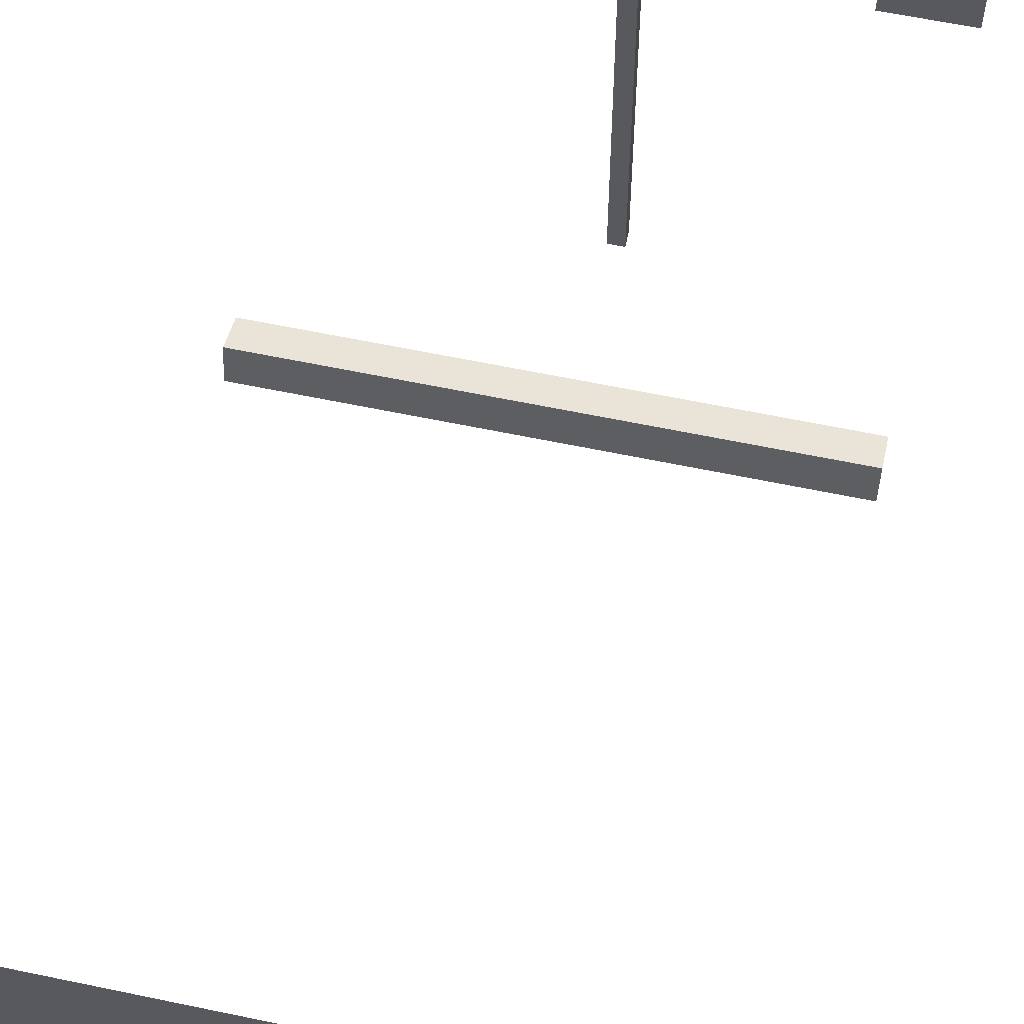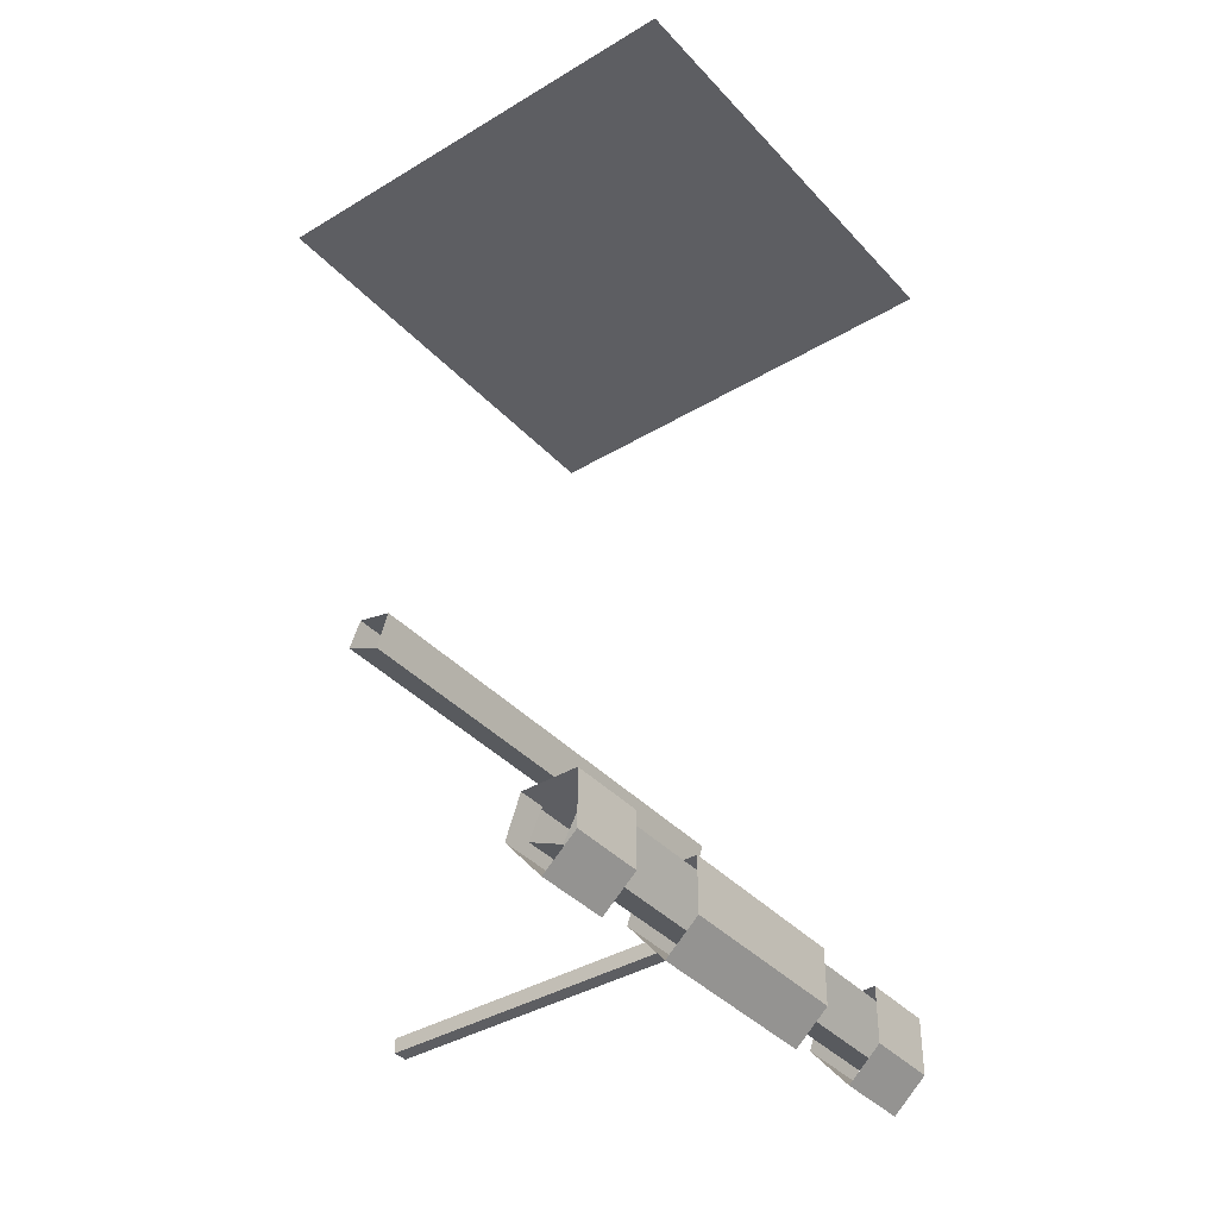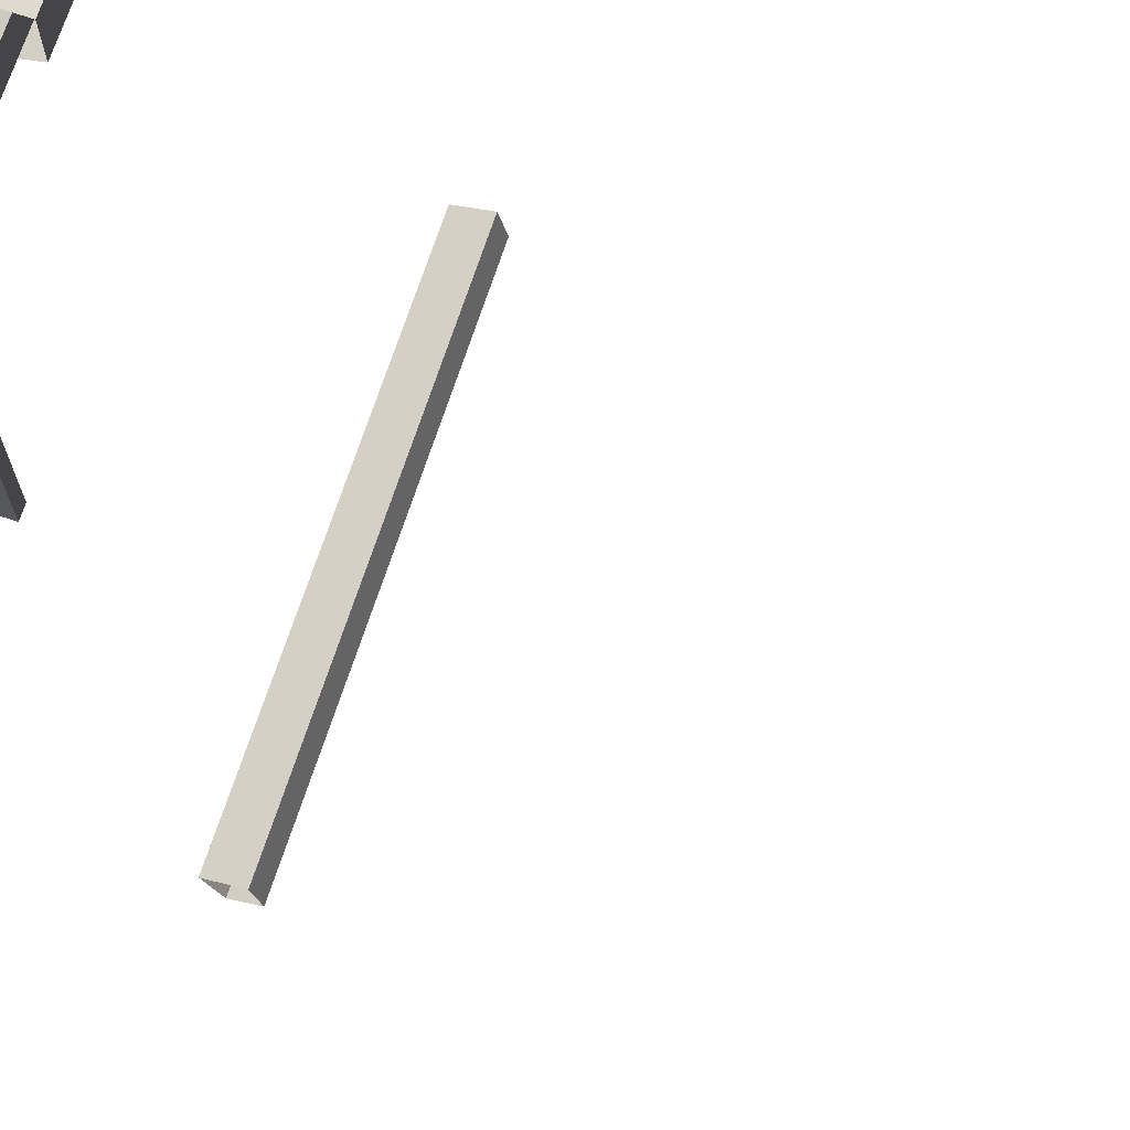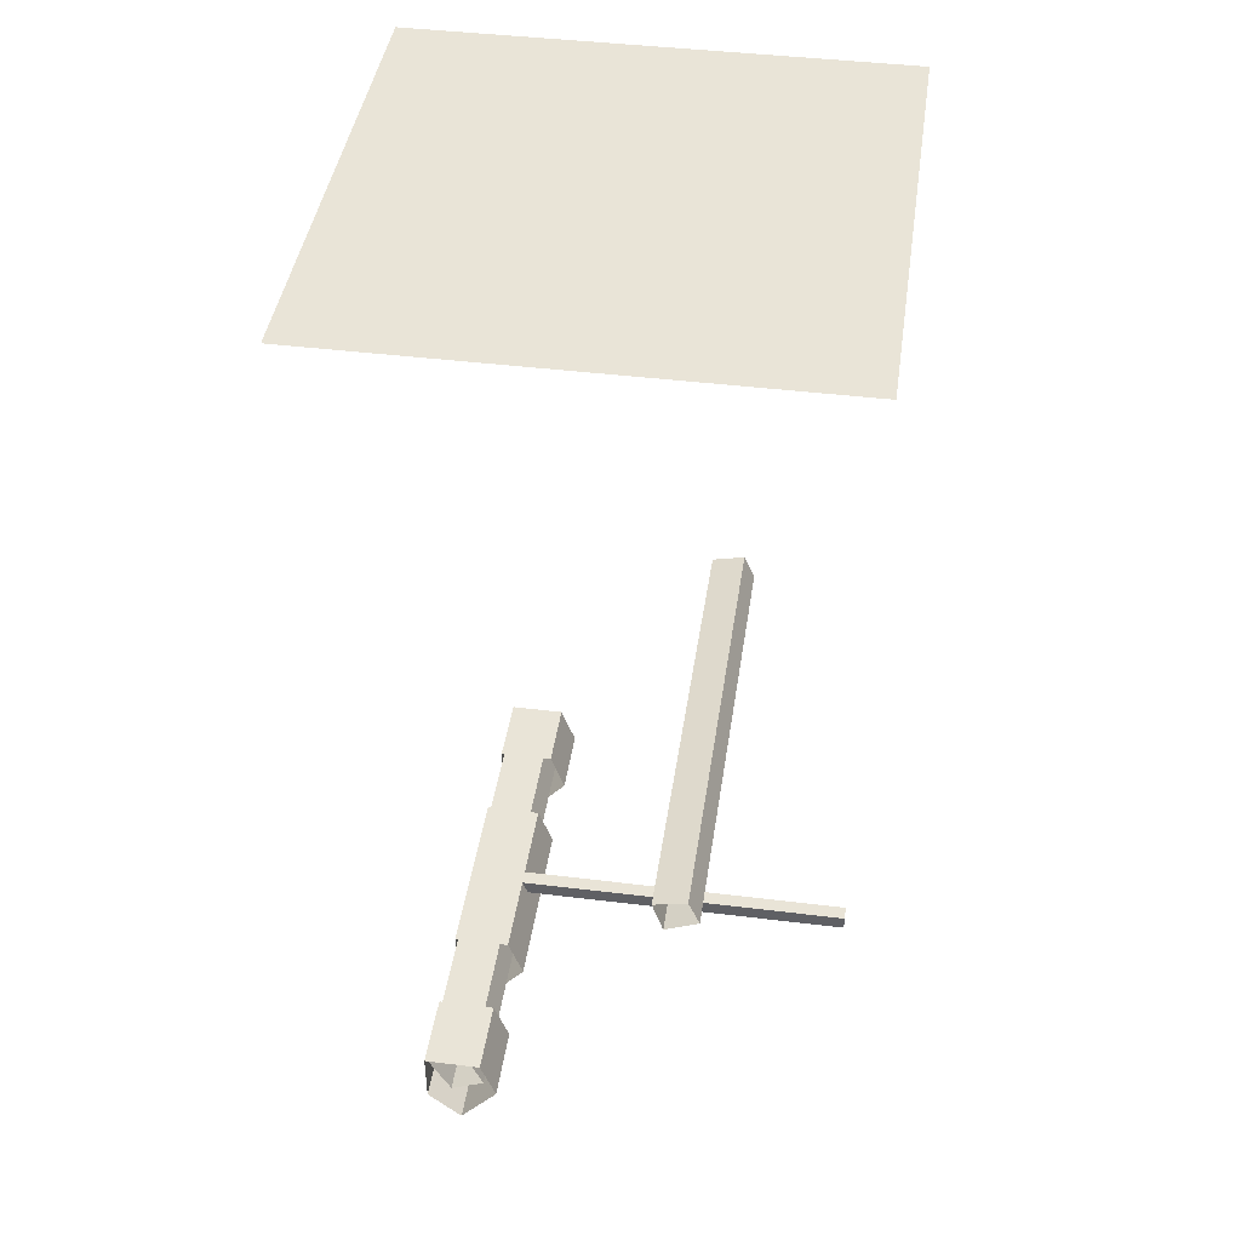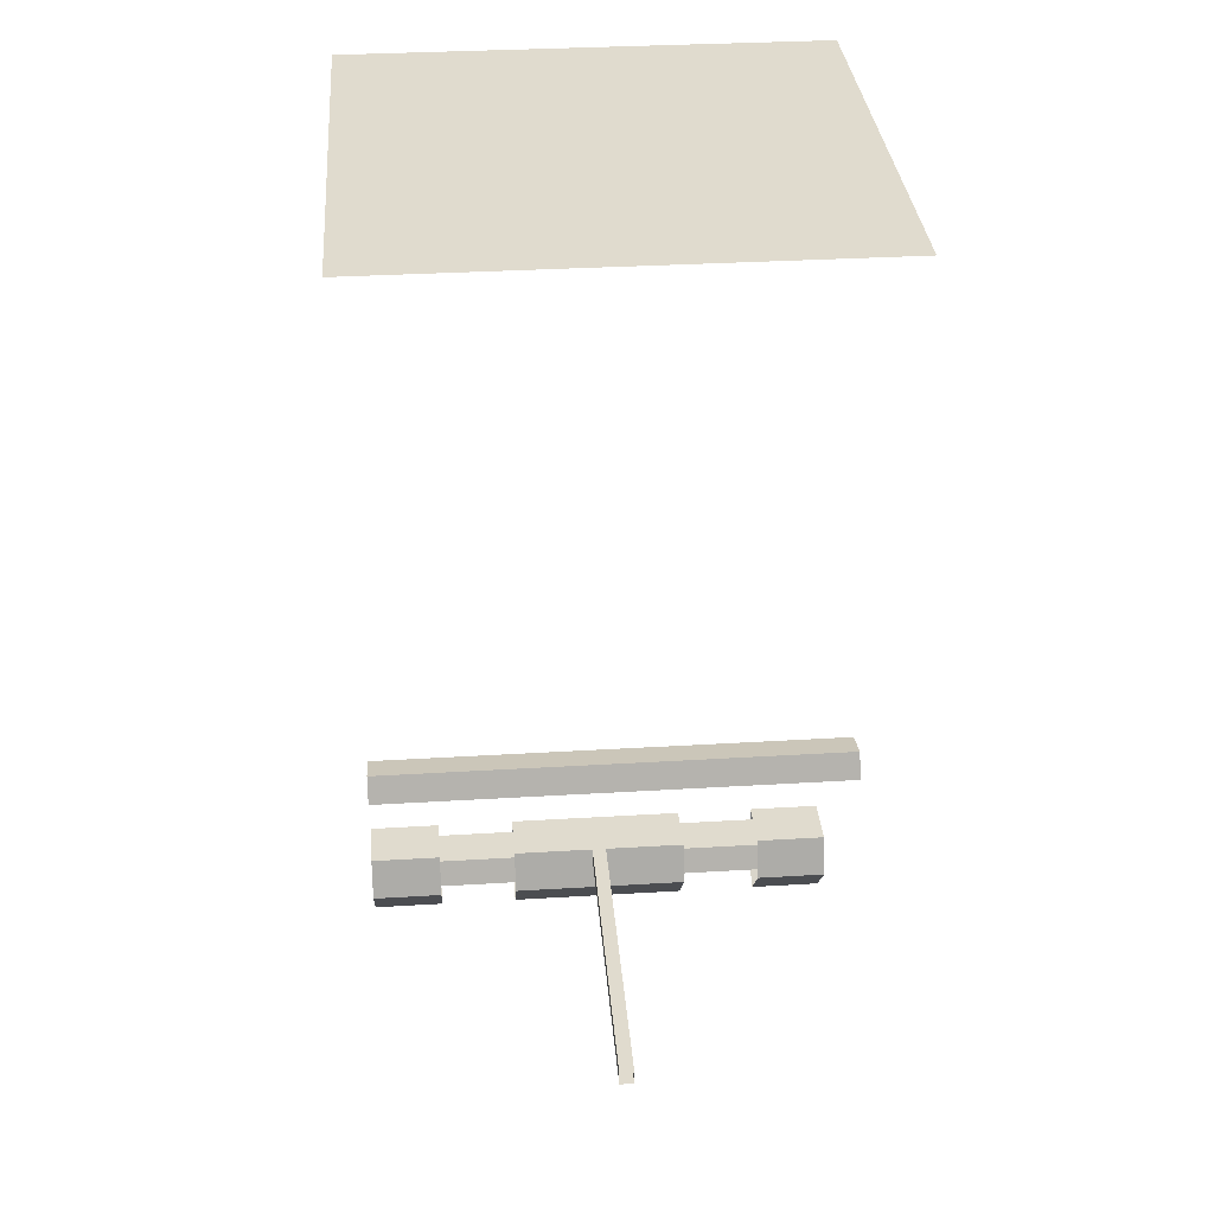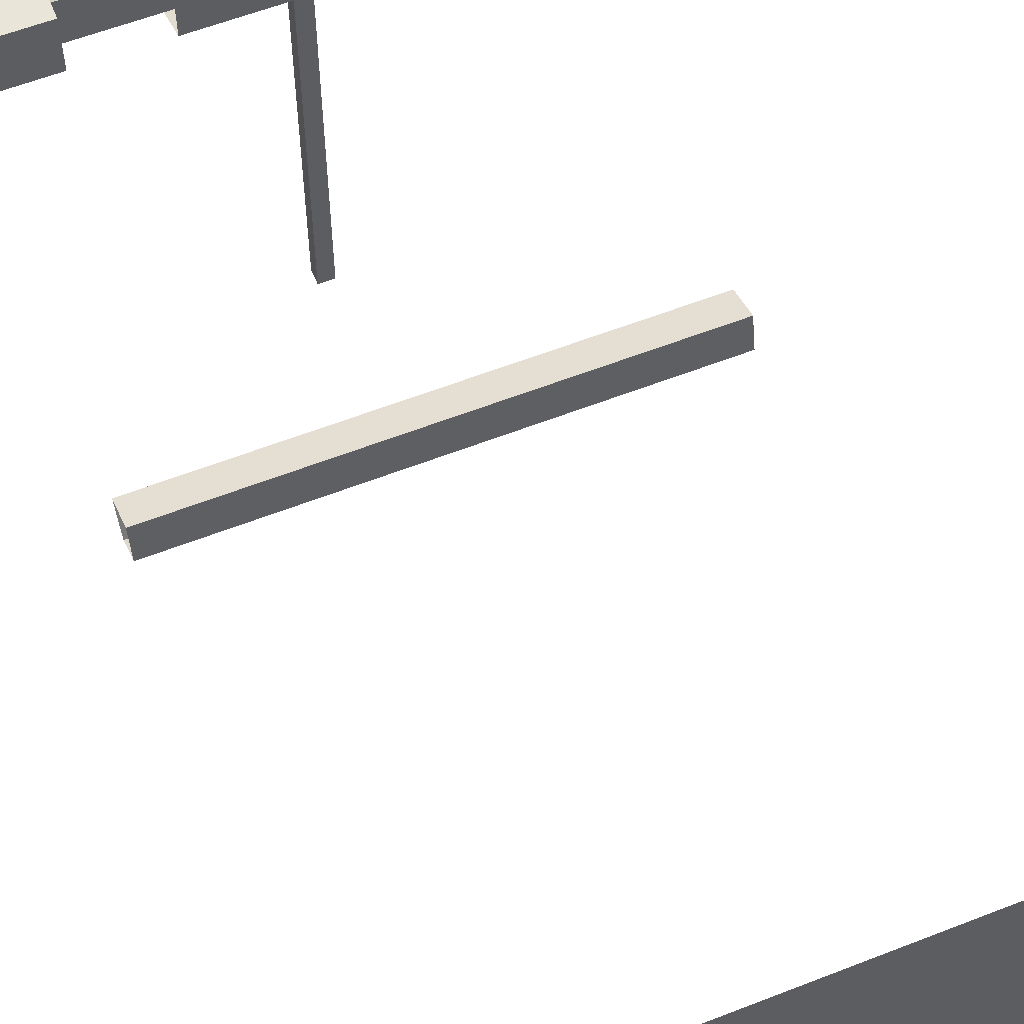
<metadata>
{"format":"obj","ext":"obj","renderer":"f3d","projection":"perspective","resolution":1024,"background":"white","views":[{"elev":60.1,"azim":-167.8,"up":"+Z"},{"elev":-38.5,"azim":-52.7,"up":"+Y"},{"elev":70.7,"azim":108.2,"up":"+Z"},{"elev":43.2,"azim":98.3,"up":"+Y"},{"elev":33.7,"azim":175.3,"up":"+Y"},{"elev":58.4,"azim":157.9,"up":"+Z"}]}
</metadata>
<code>
o object/zip_line/base
v -64 -161 -17
v -64 -170 -20
v 64 -170 -20
v 64 -161 -17
v -64 -159 -26
v 64 -159 -26
v -64 -166 -29
v 64 -166 -29
v -2 -236 28
v -2 -236 -64
v 2 -236 -64
v 2 -236 28
v 2 -232 -64
v 2 -232 28
v -2 -232 -64
v -2 -232 28
v -64 0 64
v 64 0 64
v 64 0 -64
v -64 0 -64
v -64 -236 43
v -64 -247 37
v 64 -247 37
v 64 -236 43
v -64 -236 31
v 64 -236 31
v -64 -243 28
v 64 -243 28
v 0 -243 24
v 0 -255 34
v -25 -255 34
v -25 -243 24
v 0 -232 28
v 25 -232 28
v 25 -243 24
v 25 -255 34
v 0 -247 43
v -25 -247 43
v -25 -232 28
v 0 -232 43
v 25 -232 43
v -25 -232 43
v 25 -247 43
v -47 -243 24
v -47 -255 34
v -67 -255 34
v -67 -243 24
v -47 -232 28
v -67 -232 28
v -47 -232 43
v -67 -232 43
v -47 -247 43
v -67 -247 43
v 67 -243 24
v 67 -255 34
v 47 -255 34
v 47 -243 24
v 67 -232 28
v 47 -232 28
v 67 -232 43
v 47 -232 43
v 67 -247 43
v 47 -247 43
f 1 2 3
f 1 3 4
f 1 4 5
f 5 4 6
f 5 6 7
f 7 6 8
f 7 8 2
f 2 8 3
f 9 10 11
f 9 11 12
f 12 11 13
f 12 13 14
f 14 13 15
f 14 15 16
f 16 15 10
f 16 10 9
f 17 18 19
f 17 19 20
f 21 22 23
f 21 23 24
f 21 24 25
f 25 24 26
f 25 26 27
f 27 26 28
f 27 28 22
f 22 28 23
f 29 30 31
f 29 31 32
f 29 32 33
f 29 33 34
f 29 34 35
f 29 35 30
f 30 35 36
f 30 36 37
f 30 37 38
f 30 38 31
f 33 32 39
f 33 39 40
f 33 40 41
f 33 41 34
f 37 40 42
f 37 42 38
f 40 39 42
f 36 43 37
f 37 43 40
f 40 43 41
f 44 45 46
f 44 46 47
f 44 47 48
f 48 47 49
f 48 49 50
f 50 49 51
f 50 51 52
f 52 51 53
f 52 53 45
f 45 53 46
f 54 55 56
f 54 56 57
f 54 57 58
f 58 57 59
f 58 59 60
f 60 59 61
f 60 61 62
f 62 61 63
f 62 63 55
f 55 63 56

</code>
